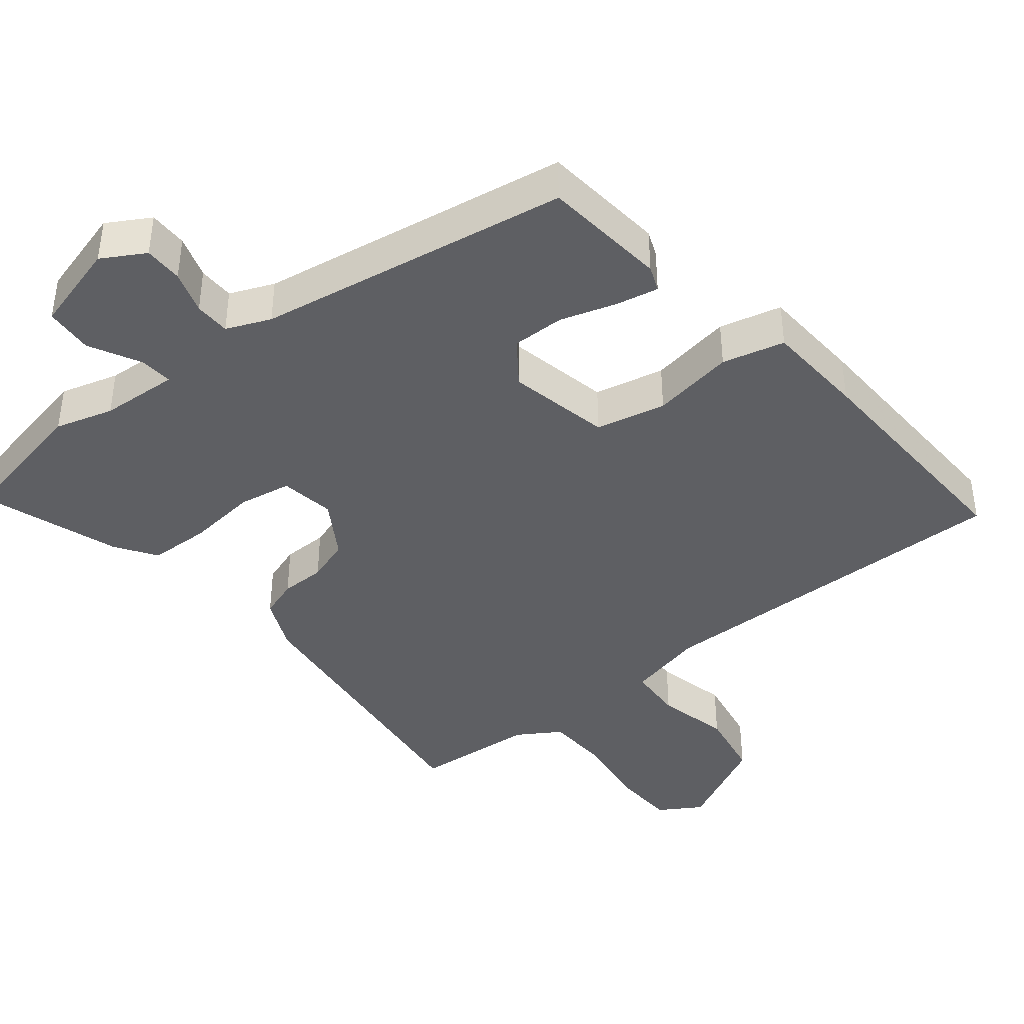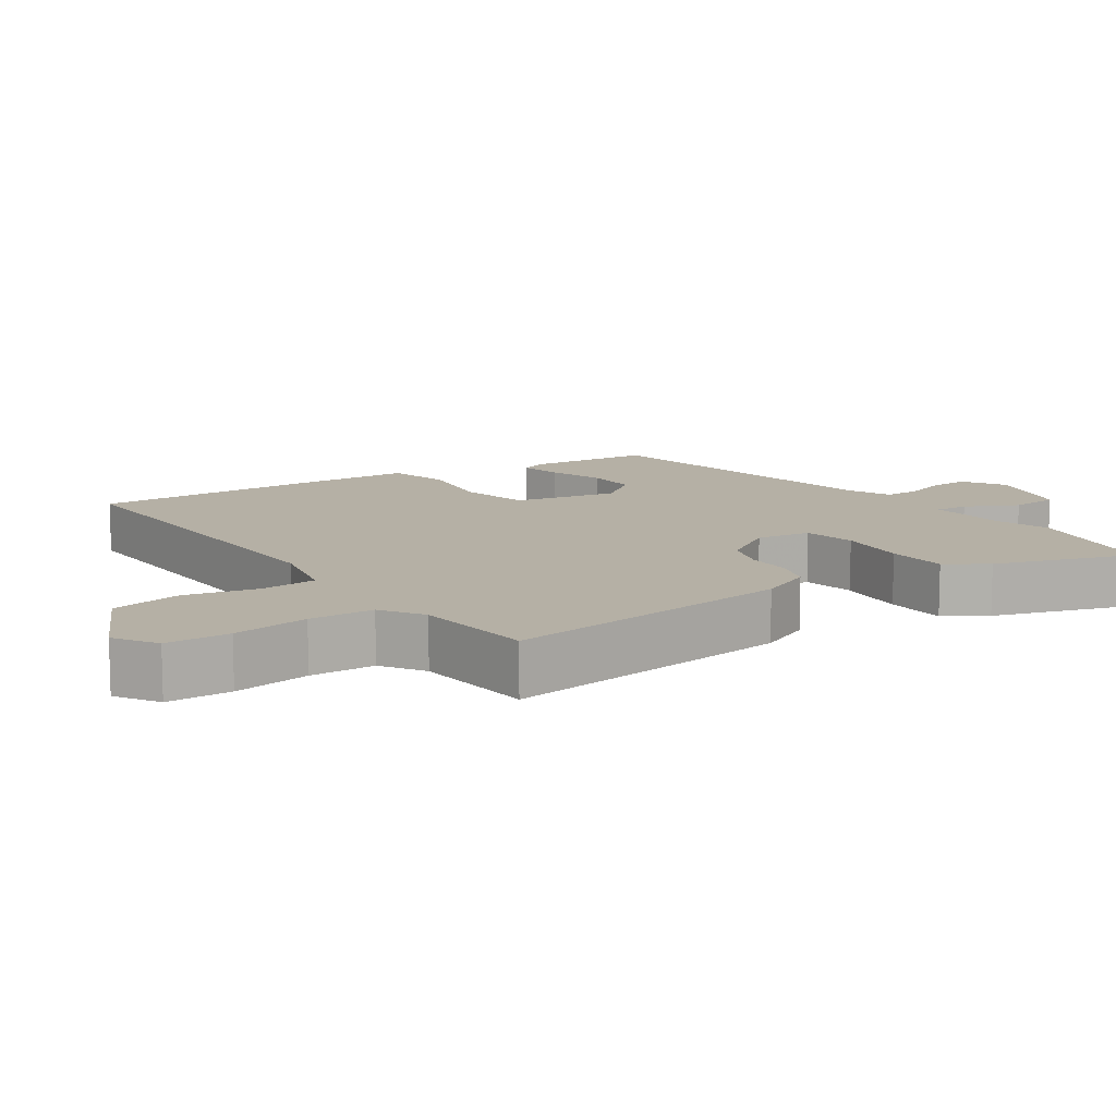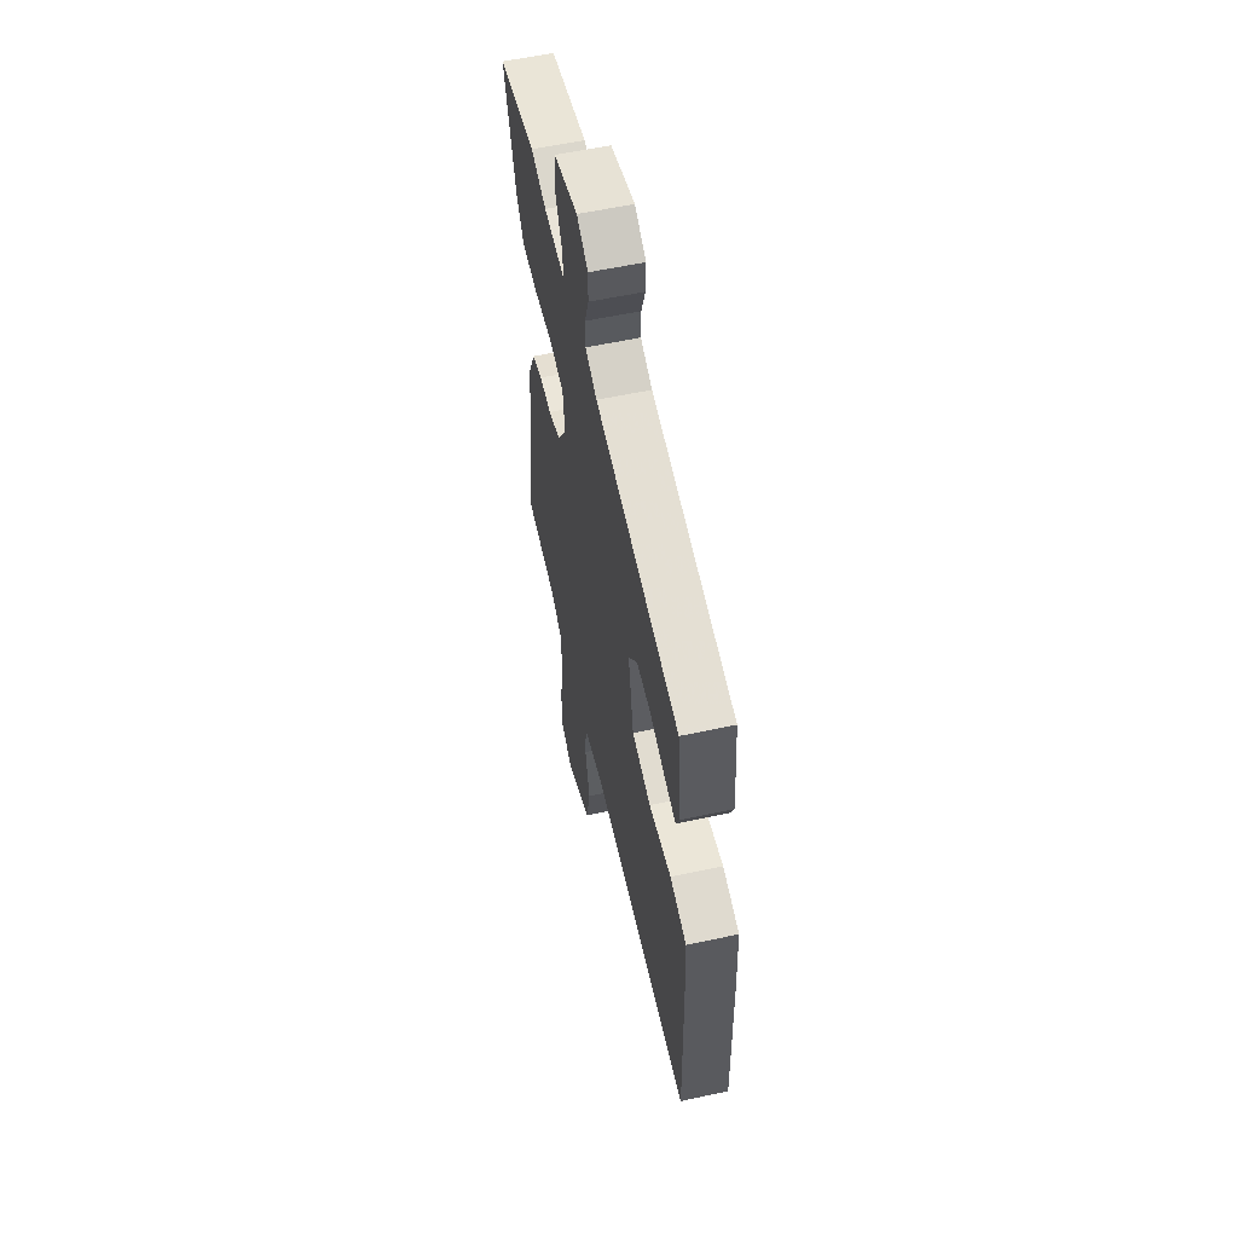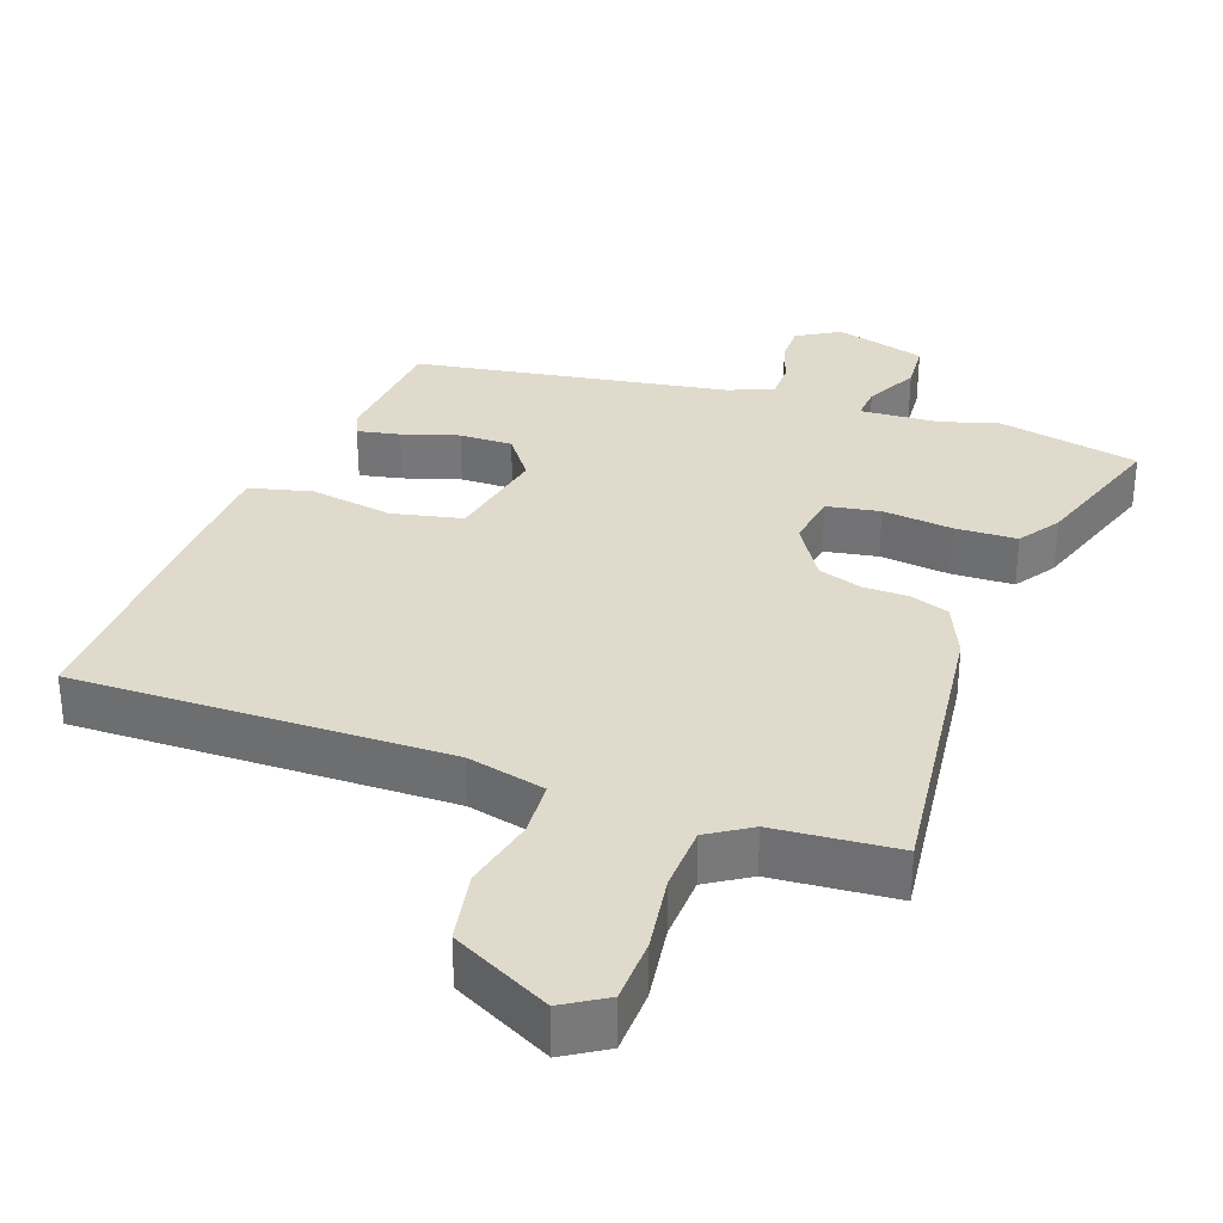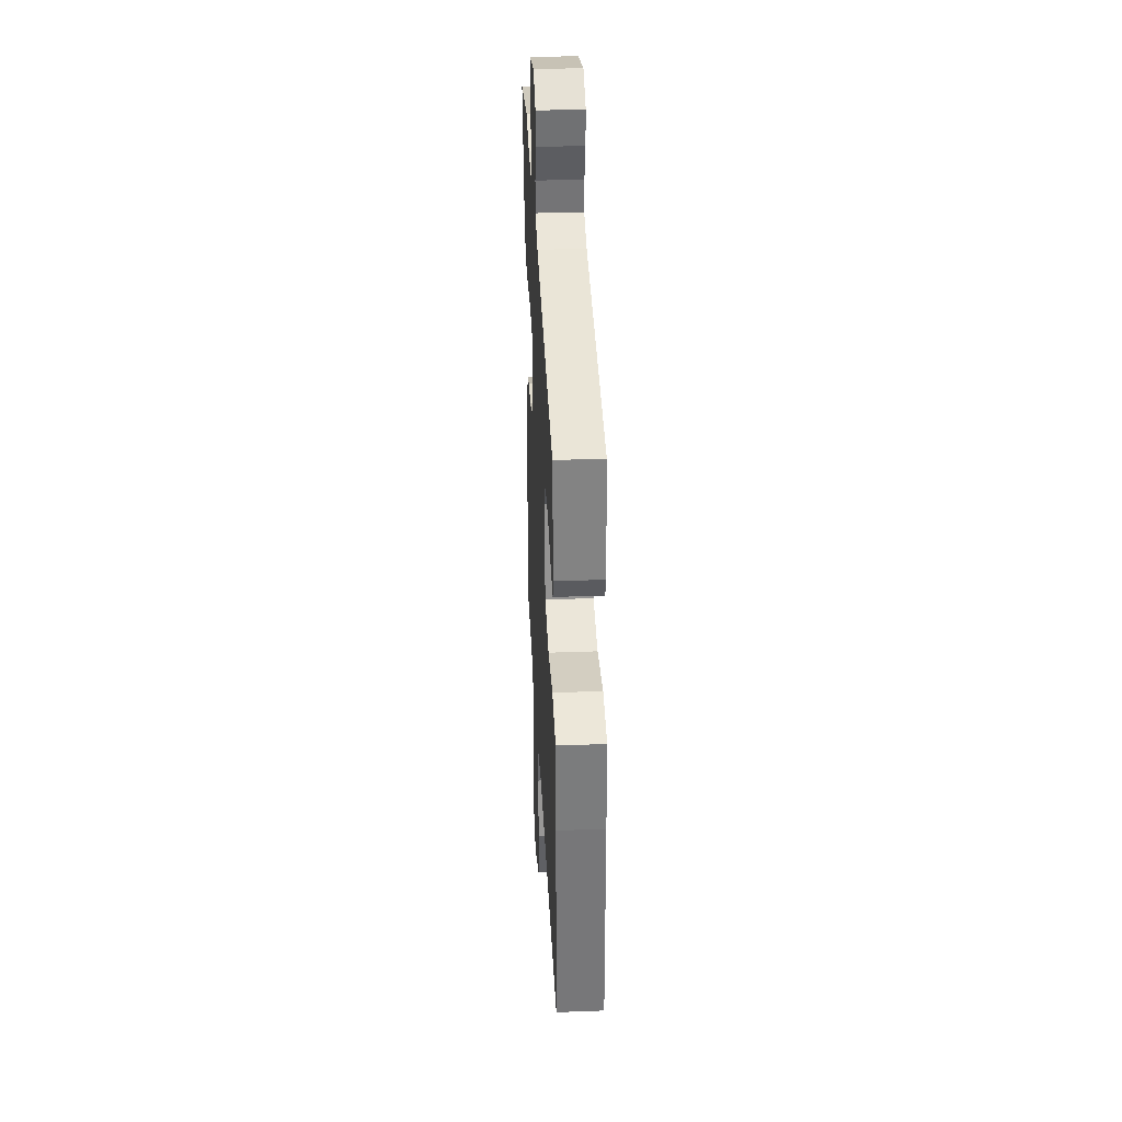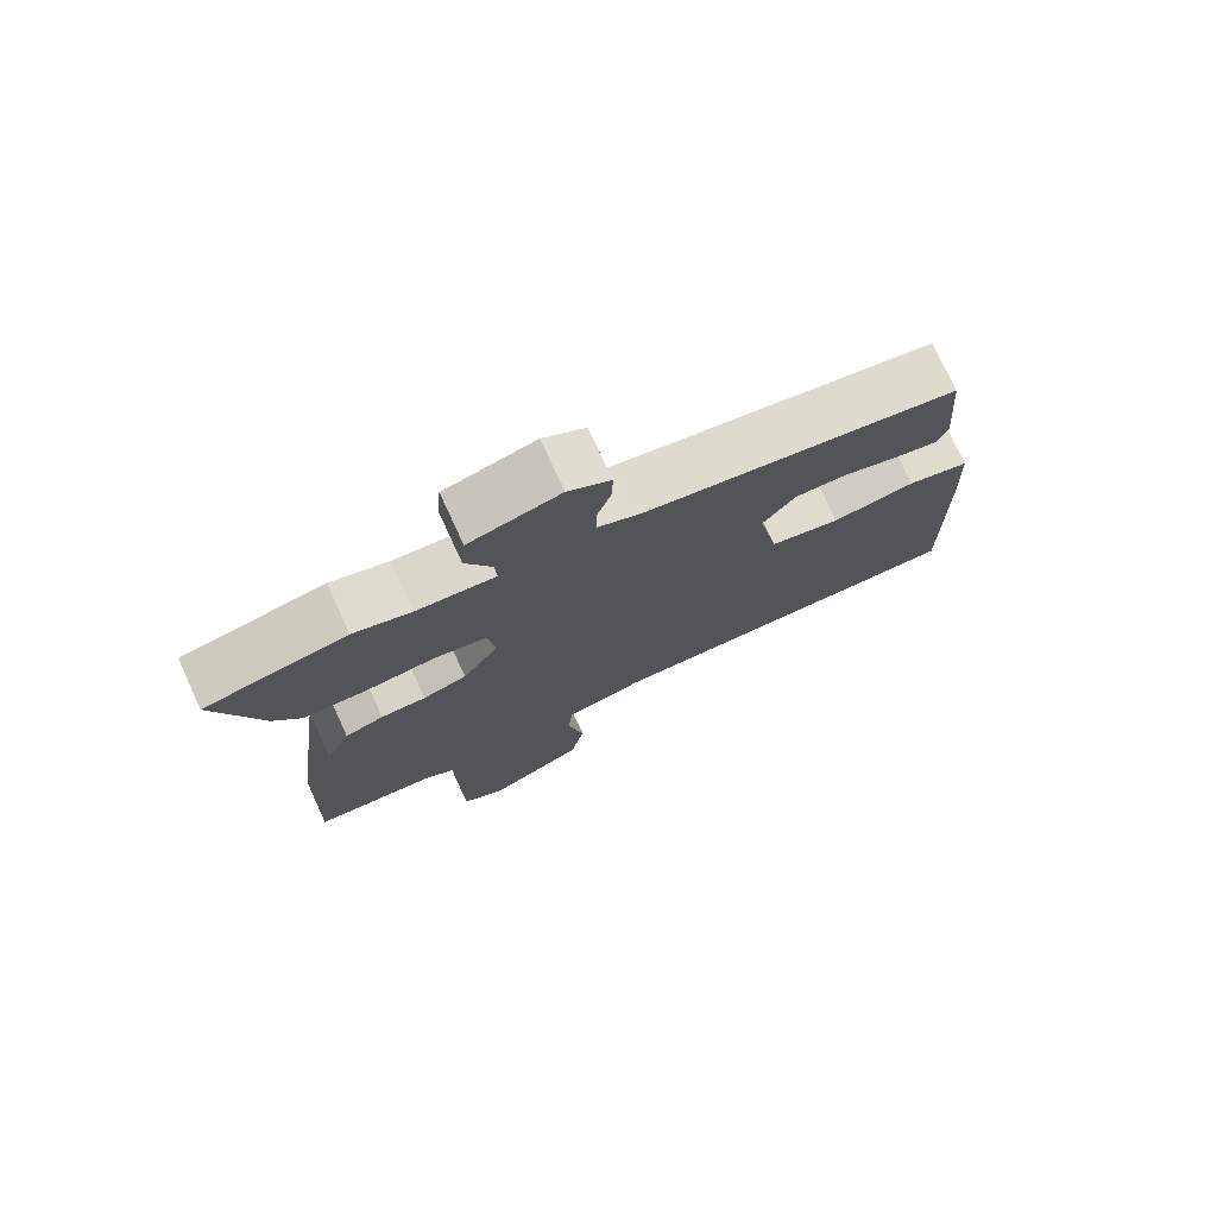
<metadata>
{"format":"obj","ext":"obj","renderer":"f3d","projection":"perspective","resolution":1024,"background":"white","views":[{"elev":-40.8,"azim":39.6,"up":"+Y"},{"elev":11.7,"azim":-124.3,"up":"+Y"},{"elev":57.2,"azim":77.3,"up":"+Z"},{"elev":32.5,"azim":-159.7,"up":"+Y"},{"elev":34.0,"azim":87.1,"up":"+Z"},{"elev":75.8,"azim":-24.8,"up":"+Z"}]}
</metadata>
<code>
v -0.56 0.07 0.488
v -0.36 0.07 0.527
v -0.278 0.07 0.502
v -0.167 0.07 0.494
v -0.17 0.07 0.541
v -0.207 0.07 0.615
v -0.201 0.07 0.684
v -0.073 0.07 0.718
v -0.013 0.07 0.682
v -0.014 0.07 0.627
v -0.035 0.07 0.566
v -0.035 0.07 0.515
v 0.027 0.07 0.488
v 0.47 0.07 0.41
v 0.485 0.07 0.232
v 0.47 0.07 0.196
v 0.41 0.07 0.209
v 0.331 0.07 0.235
v 0.256 0.07 0.237
v 0.21 0.07 0.176
v 0.238 0.07 0.03
v 0.337 0.07 0.007
v 0.455 0.07 0.025
v 0.543 0.07 0.002
v 0.549 0.07 -0.143
v 0.555 0.07 -0.485
v 0.028 0.07 -0.471
v -0.083 0.07 -0.496
v -0.089 0.07 -0.575
v -0.066 0.07 -0.679
v -0.086 0.07 -0.78
v -0.225 0.07 -0.849
v -0.285 0.07 -0.811
v -0.287 0.07 -0.72
v -0.27 0.07 -0.611
v -0.273 0.07 -0.519
v -0.333 0.07 -0.48
v -0.507 0.07 -0.464
v -0.452 0.07 -0.047
v -0.417 0.07 0.029
v -0.362 0.07 0.047
v -0.298 0.07 0.047
v -0.236 0.07 0.067
v -0.185 0.07 0.146
v -0.196 0.07 0.224
v -0.271 0.07 0.238
v -0.371 0.07 0.228
v -0.458 0.07 0.232
v -0.496 0.07 0.29
v -0.56 0 0.488
v -0.36 0 0.527
v -0.278 0 0.502
v -0.167 0 0.494
v -0.17 0 0.541
v -0.207 0 0.615
v -0.201 0 0.684
v -0.073 0 0.718
v -0.013 0 0.682
v -0.014 0 0.627
v -0.035 0 0.566
v -0.035 0 0.515
v 0.027 0 0.488
v 0.47 0 0.41
v 0.485 0 0.232
v 0.47 0 0.196
v 0.41 0 0.209
v 0.331 0 0.235
v 0.256 0 0.237
v 0.21 0 0.176
v 0.238 0 0.03
v 0.337 0 0.007
v 0.455 0 0.025
v 0.543 0 0.002
v 0.549 0 -0.143
v 0.555 0 -0.485
v 0.028 0 -0.471
v -0.083 0 -0.496
v -0.089 0 -0.575
v -0.066 0 -0.679
v -0.086 0 -0.78
v -0.225 0 -0.849
v -0.285 0 -0.811
v -0.287 0 -0.72
v -0.27 0 -0.611
v -0.273 0 -0.519
v -0.333 0 -0.48
v -0.507 0 -0.464
v -0.452 0 -0.047
v -0.417 0 0.029
v -0.362 0 0.047
v -0.298 0 0.047
v -0.236 0 0.067
v -0.185 0 0.146
v -0.196 0 0.224
v -0.271 0 0.238
v -0.371 0 0.228
v -0.458 0 0.232
v -0.496 0 0.29
f 1 2 3
f 49 1 3
f 48 49 3
f 47 48 3
f 46 47 3
f 45 46 3 4
f 44 45 4
f 40 41 42
f 39 40 42
f 38 39 42
f 37 38 42
f 36 37 42 43
f 35 36 43 44
f 33 34 35
f 32 33 35
f 31 32 35
f 30 31 35
f 29 30 35
f 28 29 35 44
f 25 26 27
f 24 25 27
f 23 24 27
f 22 23 27
f 21 22 27 28
f 28 44 4
f 21 28 4
f 20 21 4
f 16 17 18
f 15 16 18
f 14 15 18
f 13 14 18
f 12 13 18 19
f 9 10 11
f 8 9 11
f 7 8 11
f 6 7 11
f 5 6 11
f 5 11 12
f 12 19 20
f 5 12 20
f 4 5 20
f 52 51 50
f 52 50 98
f 52 98 97
f 52 97 96
f 52 96 95
f 53 52 95 94
f 53 94 93
f 91 90 89
f 91 89 88
f 91 88 87
f 91 87 86
f 92 91 86 85
f 93 92 85 84
f 84 83 82
f 84 82 81
f 84 81 80
f 84 80 79
f 84 79 78
f 93 84 78 77
f 76 75 74
f 76 74 73
f 76 73 72
f 76 72 71
f 77 76 71 70
f 53 93 77
f 53 77 70
f 53 70 69
f 67 66 65
f 67 65 64
f 67 64 63
f 67 63 62
f 68 67 62 61
f 60 59 58
f 60 58 57
f 60 57 56
f 60 56 55
f 60 55 54
f 61 60 54
f 69 68 61
f 69 61 54
f 69 54 53
f 1 50 51 2
f 2 51 52 3
f 3 52 53 4
f 4 53 54 5
f 5 54 55 6
f 6 55 56 7
f 7 56 57 8
f 8 57 58 9
f 9 58 59 10
f 10 59 60 11
f 11 60 61 12
f 12 61 62 13
f 13 62 63 14
f 14 63 64 15
f 15 64 65 16
f 16 65 66 17
f 17 66 67 18
f 18 67 68 19
f 19 68 69 20
f 20 69 70 21
f 21 70 71 22
f 22 71 72 23
f 23 72 73 24
f 24 73 74 25
f 25 74 75 26
f 26 75 76 27
f 27 76 77 28
f 28 77 78 29
f 29 78 79 30
f 30 79 80 31
f 31 80 81 32
f 32 81 82 33
f 33 82 83 34
f 34 83 84 35
f 35 84 85 36
f 36 85 86 37
f 37 86 87 38
f 38 87 88 39
f 39 88 89 40
f 40 89 90 41
f 41 90 91 42
f 42 91 92 43
f 43 92 93 44
f 44 93 94 45
f 45 94 95 46
f 46 95 96 47
f 47 96 97 48
f 48 97 98 49
f 49 98 50 1

</code>
